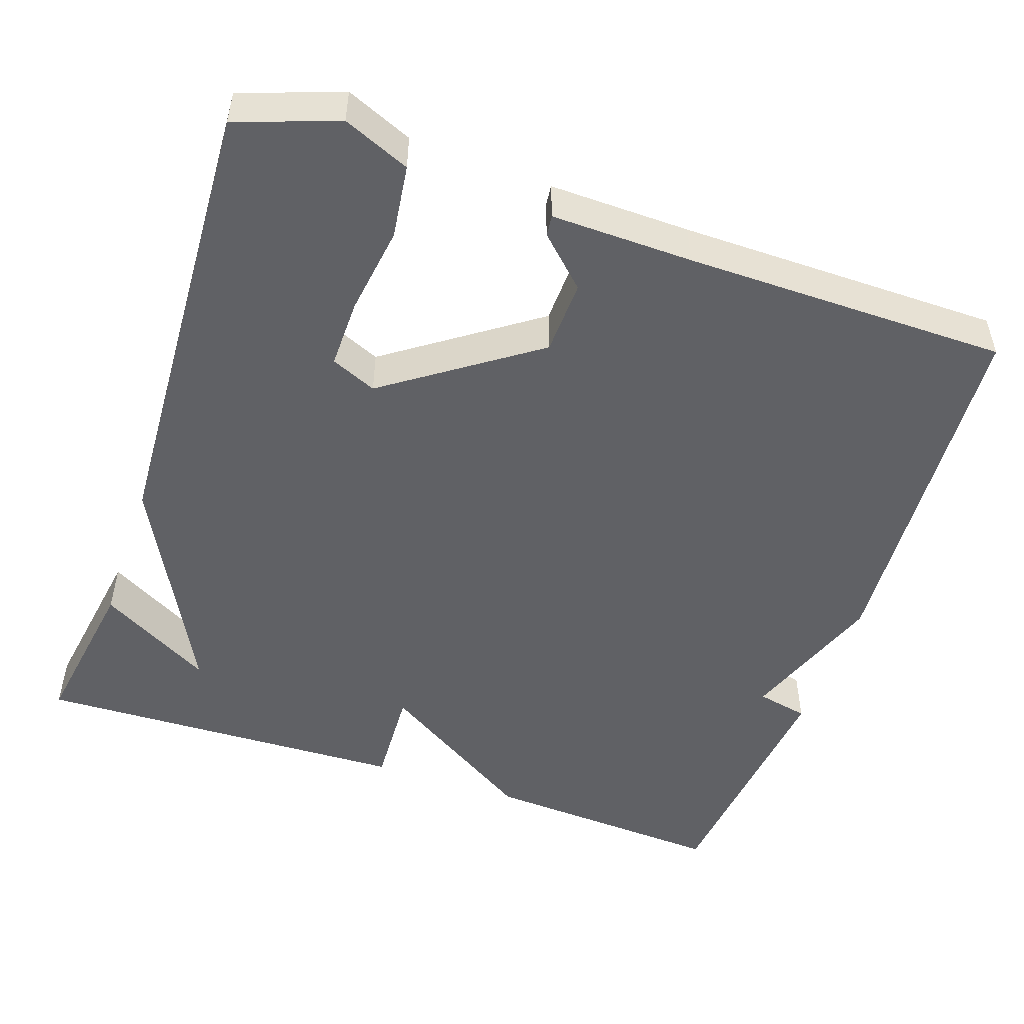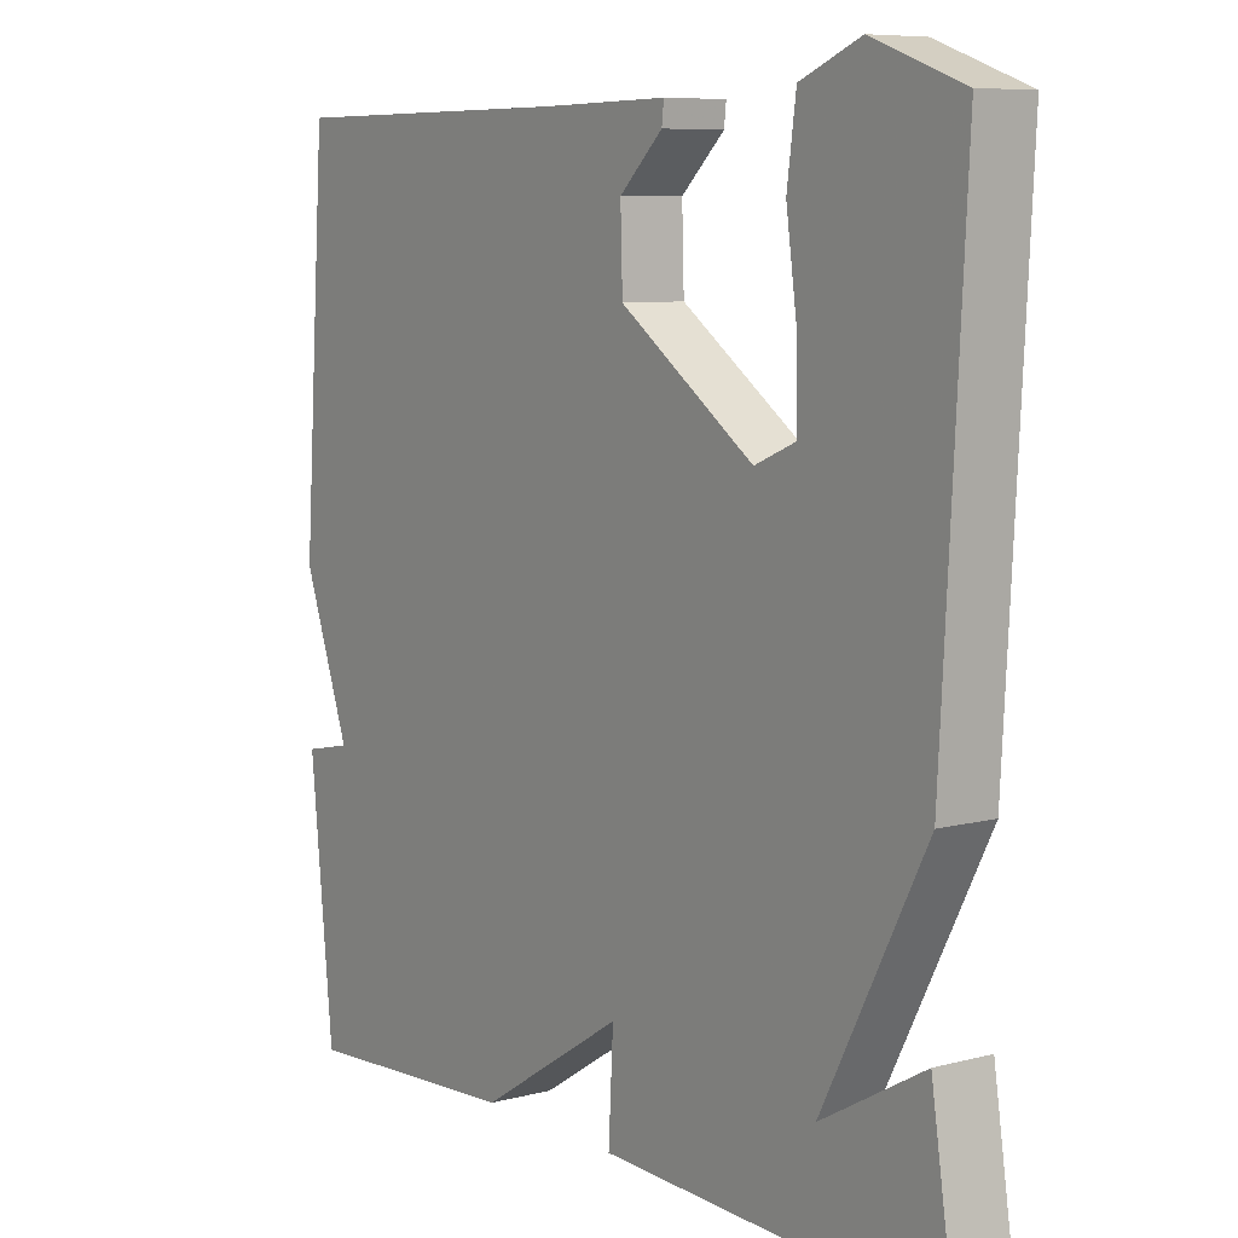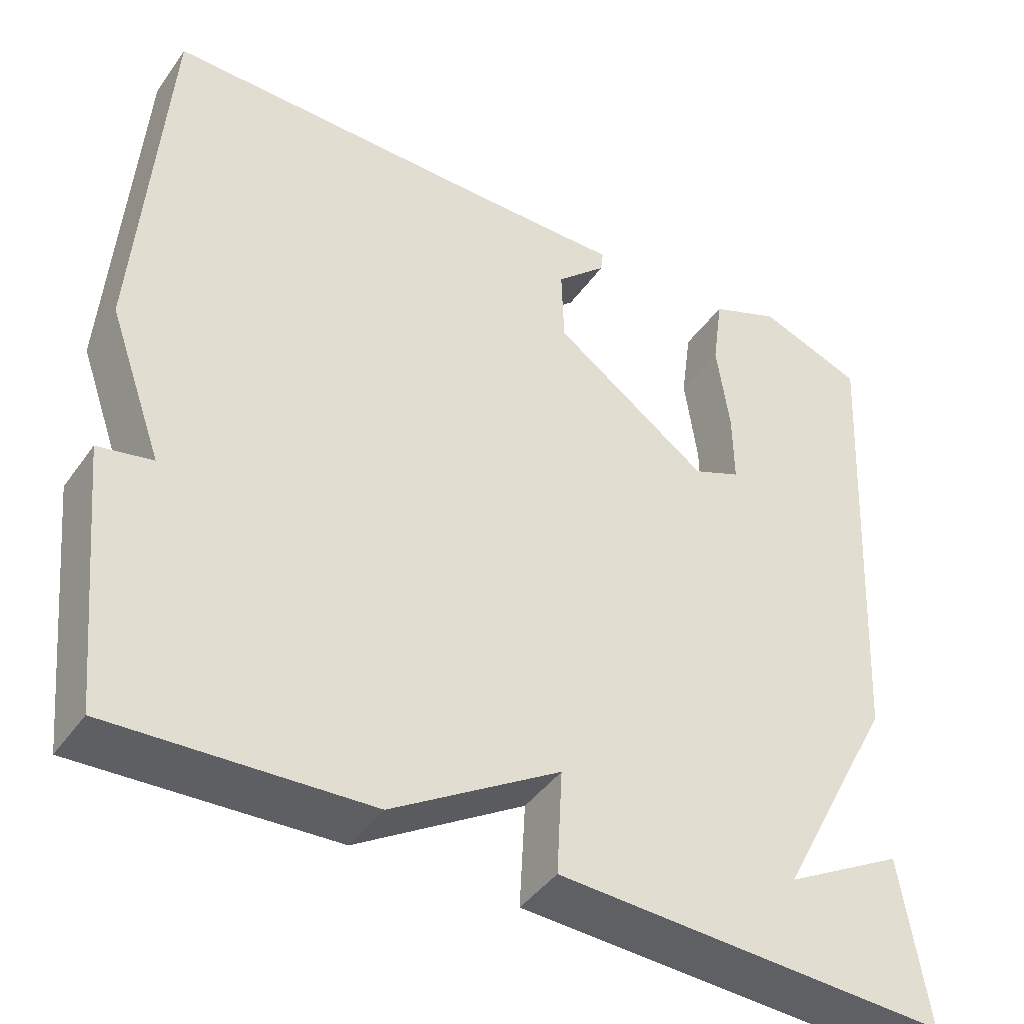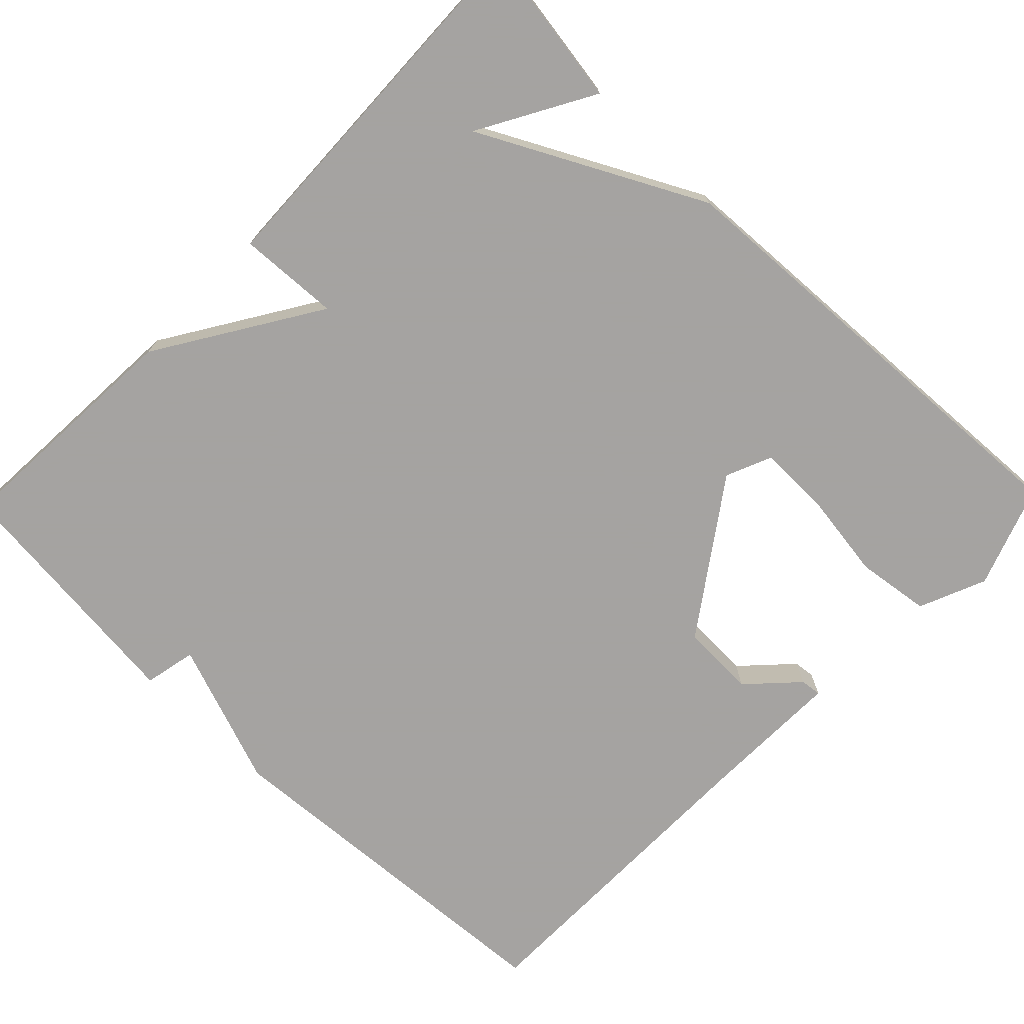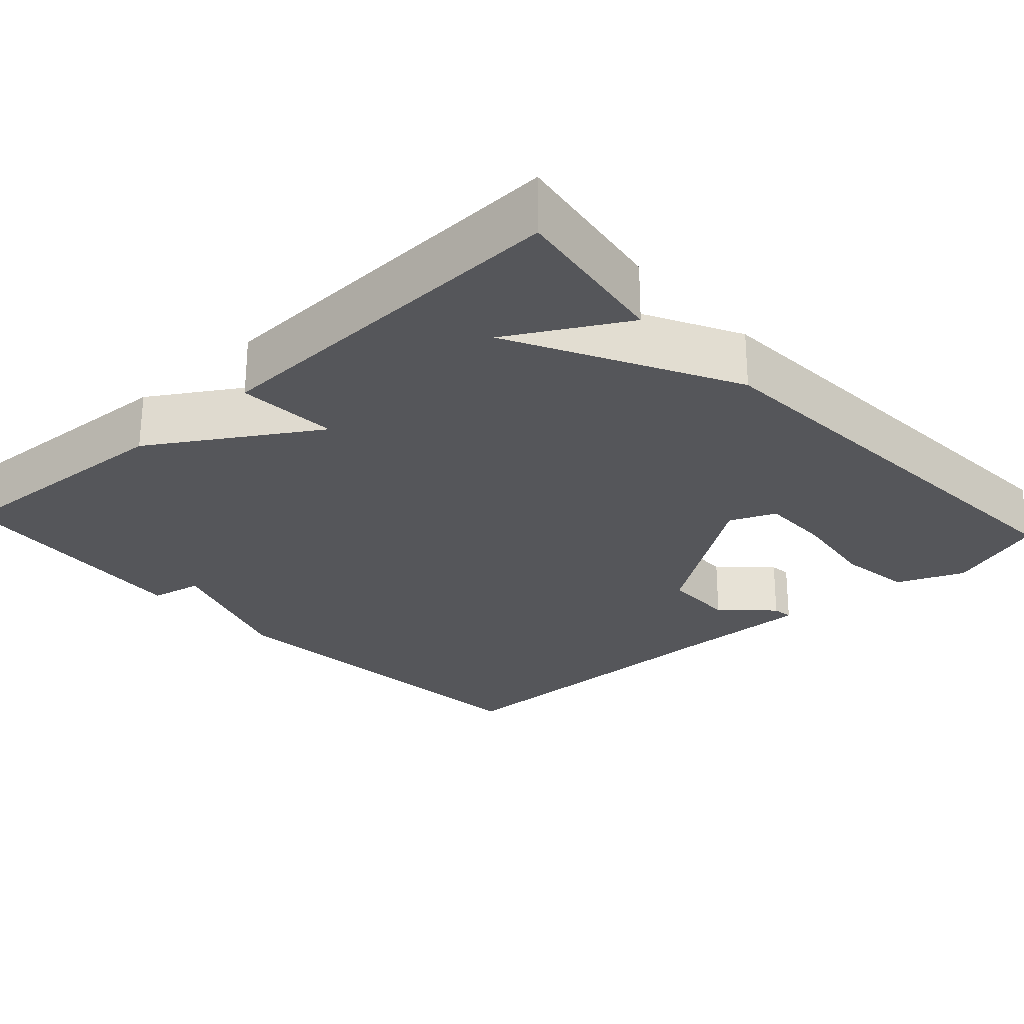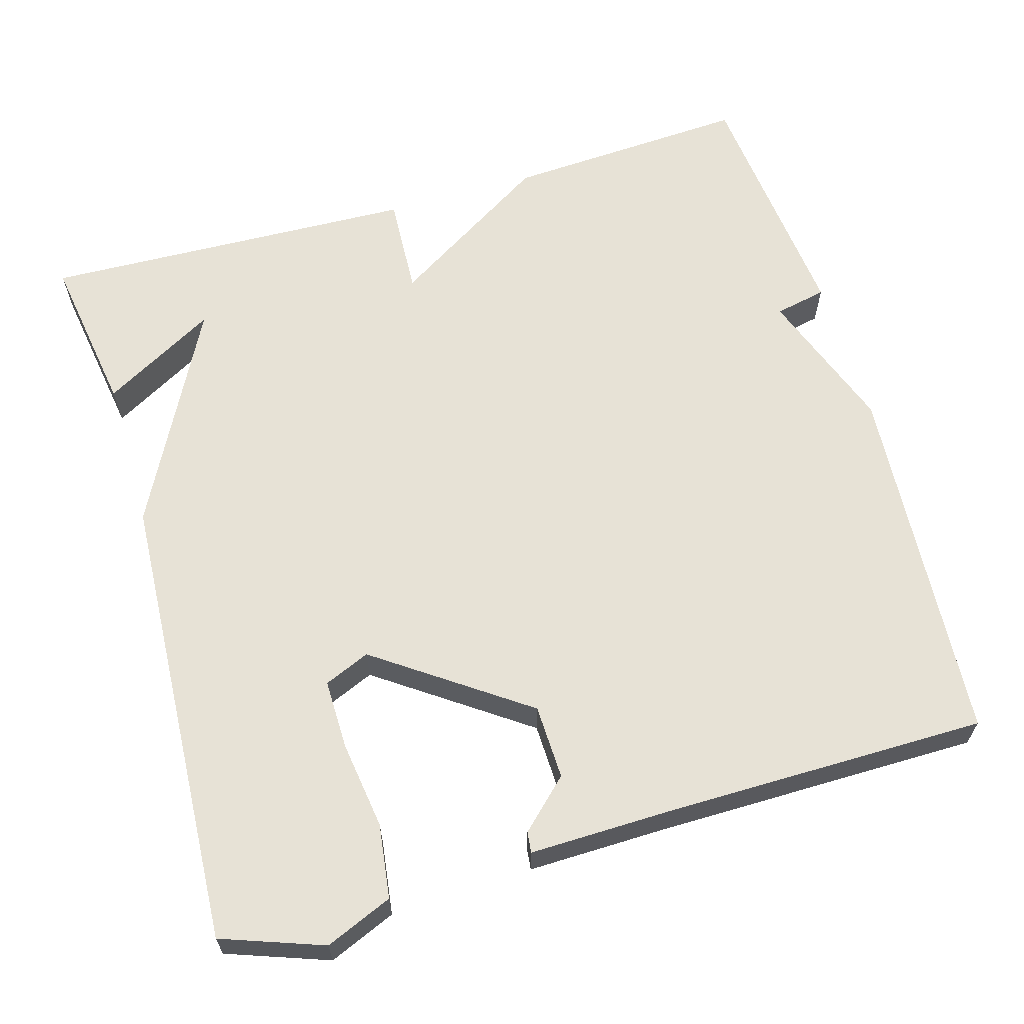
<metadata>
{"format":"obj","ext":"obj","renderer":"f3d","projection":"perspective","resolution":1024,"background":"white","views":[{"elev":-50.3,"azim":-19.1,"up":"+Y"},{"elev":7.8,"azim":-126.0,"up":"+Z"},{"elev":-43.0,"azim":147.4,"up":"+Z"},{"elev":-73.1,"azim":-134.2,"up":"+Y"},{"elev":-26.1,"azim":-137.5,"up":"+Y"},{"elev":63.1,"azim":-16.3,"up":"+Y"}]}
</metadata>
<code>
v -0.5 0.07 0.5
v -0.37 0.07 0.547
v -0.284 0.07 0.511
v -0.271 0.07 0.416
v -0.287 0.07 0.302
v -0.288 0.07 0.212
v -0.229 0.07 0.187
v -0.037 0.07 0.322
v -0.034 0.07 0.418
v -0.096 0.07 0.477
v -0.099 0.07 0.504
v 0.083 0.07 0.501
v 0.5 0.07 0.5
v 0.533 0.07 0.027
v 0.466 0.07 -0.159
v 0.533 0.07 -0.173
v 0.5 0.07 -0.5
v 0.185 0.07 -0.482
v -0.022 0.07 -0.352
v -0.015 0.07 -0.482
v -0.5 0.07 -0.5
v -0.468 0.07 -0.292
v -0.321 0.07 -0.375
v -0.468 0.07 -0.092
v -0.5 0 0.5
v -0.37 0 0.547
v -0.284 0 0.511
v -0.271 0 0.416
v -0.287 0 0.302
v -0.288 0 0.212
v -0.229 0 0.187
v -0.037 0 0.322
v -0.034 0 0.418
v -0.096 0 0.477
v -0.099 0 0.504
v 0.083 0 0.501
v 0.5 0 0.5
v 0.533 0 0.027
v 0.466 0 -0.159
v 0.533 0 -0.173
v 0.5 0 -0.5
v 0.185 0 -0.482
v -0.022 0 -0.352
v -0.015 0 -0.482
v -0.5 0 -0.5
v -0.468 0 -0.292
v -0.321 0 -0.375
v -0.468 0 -0.092
f 1 2 3
f 24 1 3
f 23 24 3
f 21 22 23
f 19 20 21 23
f 17 18 19
f 16 17 19
f 15 16 19
f 15 19 23
f 14 15 23
f 13 14 23
f 12 13 23
f 9 10 11 12
f 8 9 12
f 8 12 23
f 7 8 23
f 6 7 23
f 5 6 23
f 3 4 5
f 3 5 23
f 27 26 25
f 27 25 48
f 27 48 47
f 47 46 45
f 47 45 44 43
f 43 42 41
f 43 41 40
f 43 40 39
f 47 43 39
f 47 39 38
f 47 38 37
f 47 37 36
f 36 35 34 33
f 36 33 32
f 47 36 32
f 47 32 31
f 47 31 30
f 47 30 29
f 29 28 27
f 47 29 27
f 1 25 26 2
f 2 26 27 3
f 3 27 28 4
f 4 28 29 5
f 5 29 30 6
f 6 30 31 7
f 7 31 32 8
f 8 32 33 9
f 9 33 34 10
f 10 34 35 11
f 11 35 36 12
f 12 36 37 13
f 13 37 38 14
f 14 38 39 15
f 15 39 40 16
f 16 40 41 17
f 17 41 42 18
f 18 42 43 19
f 19 43 44 20
f 20 44 45 21
f 21 45 46 22
f 22 46 47 23
f 23 47 48 24
f 24 48 25 1

</code>
